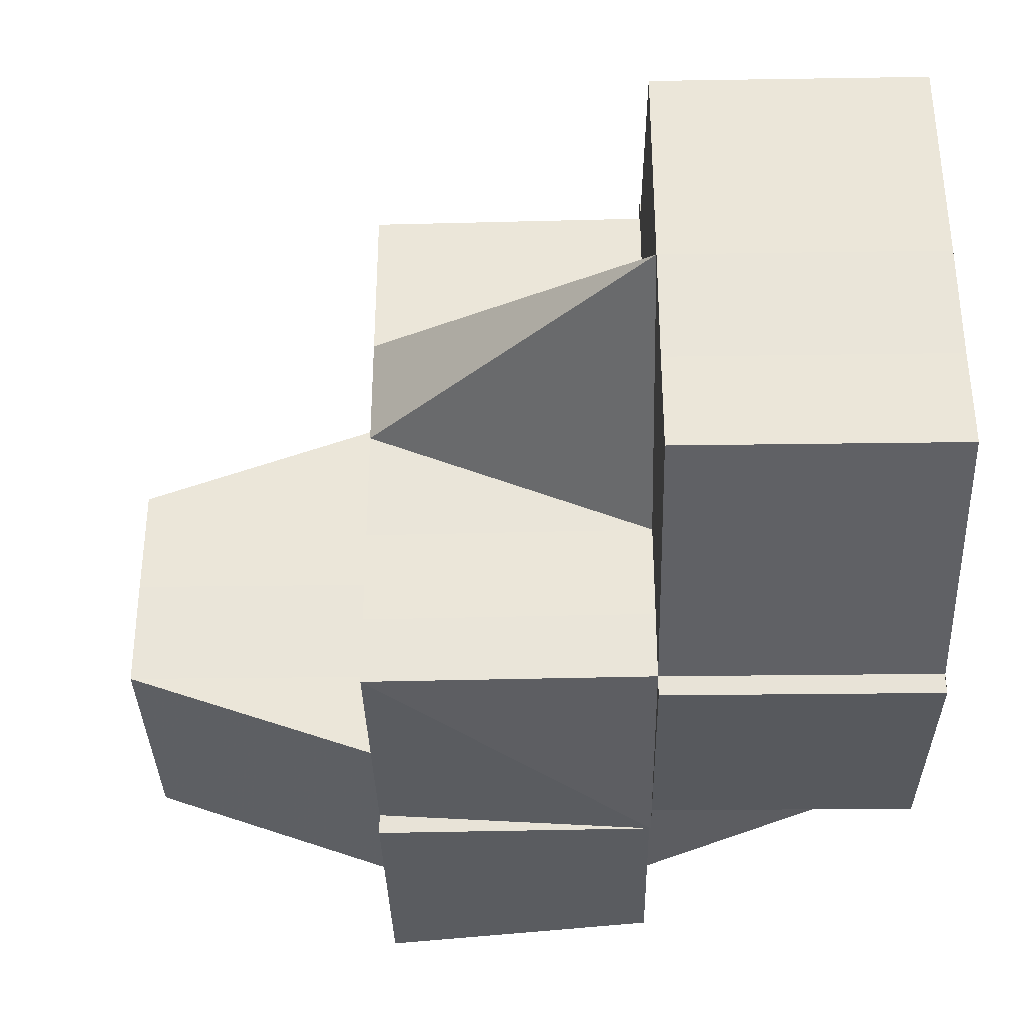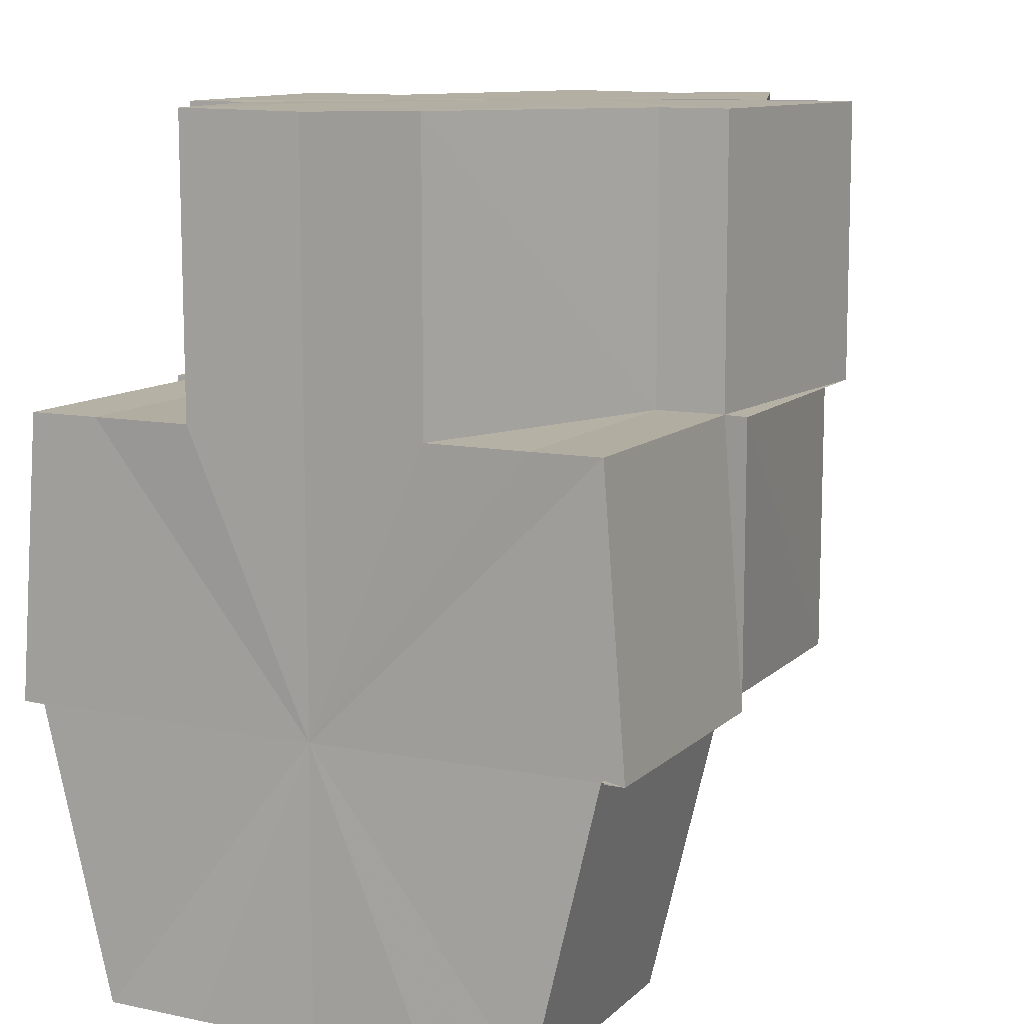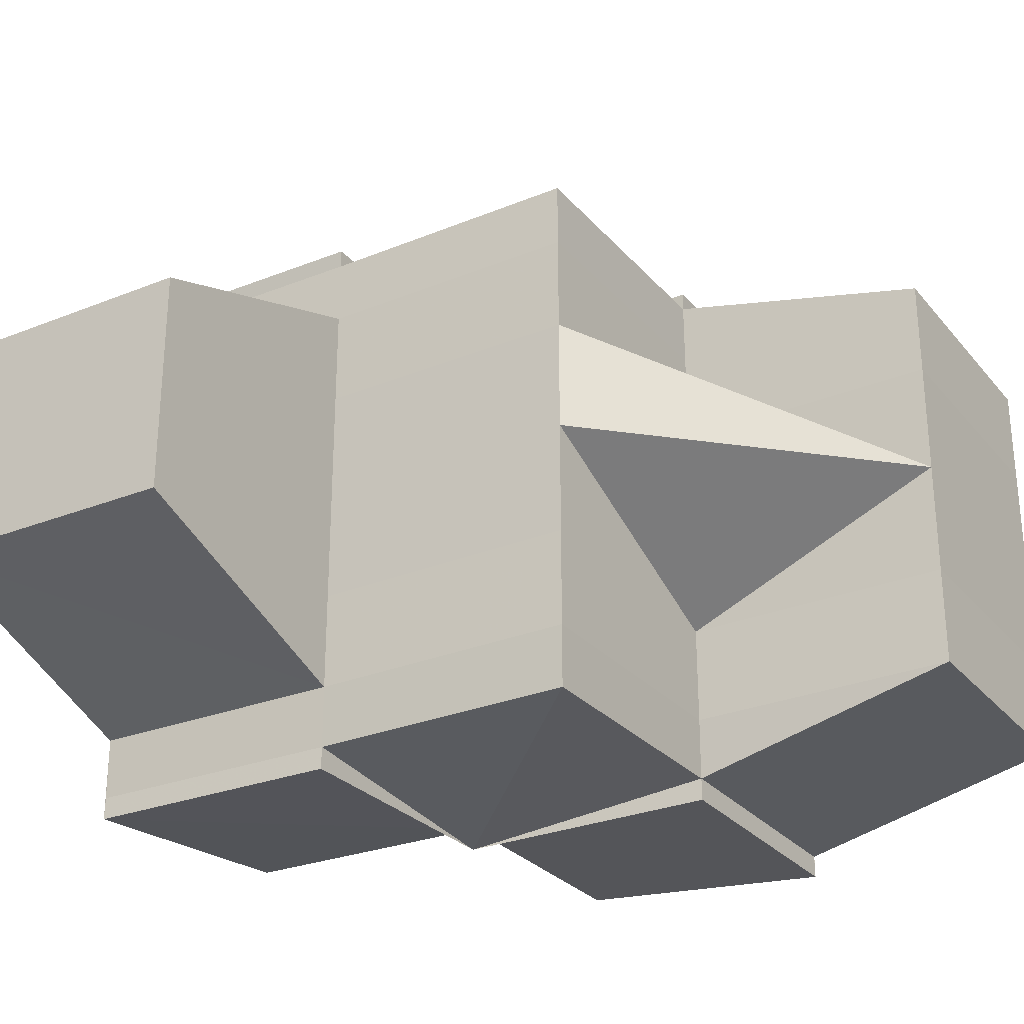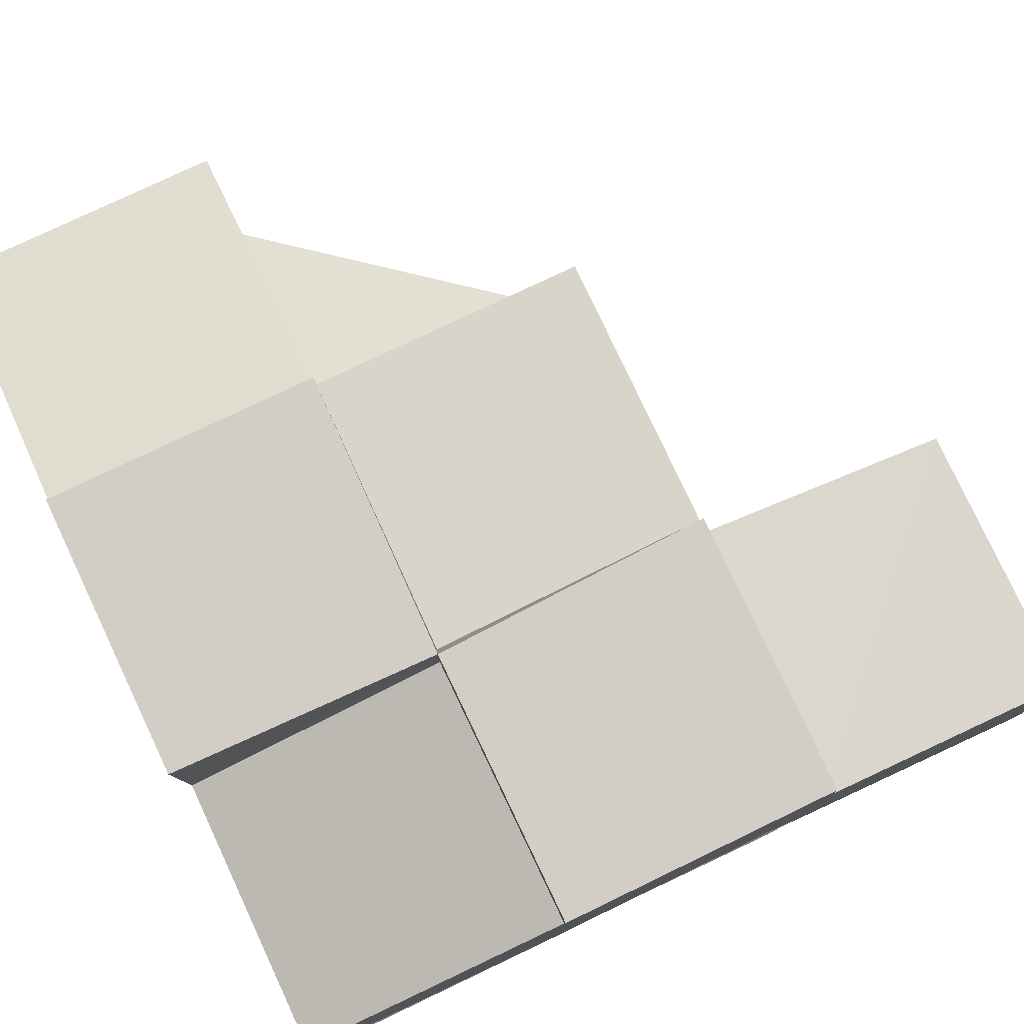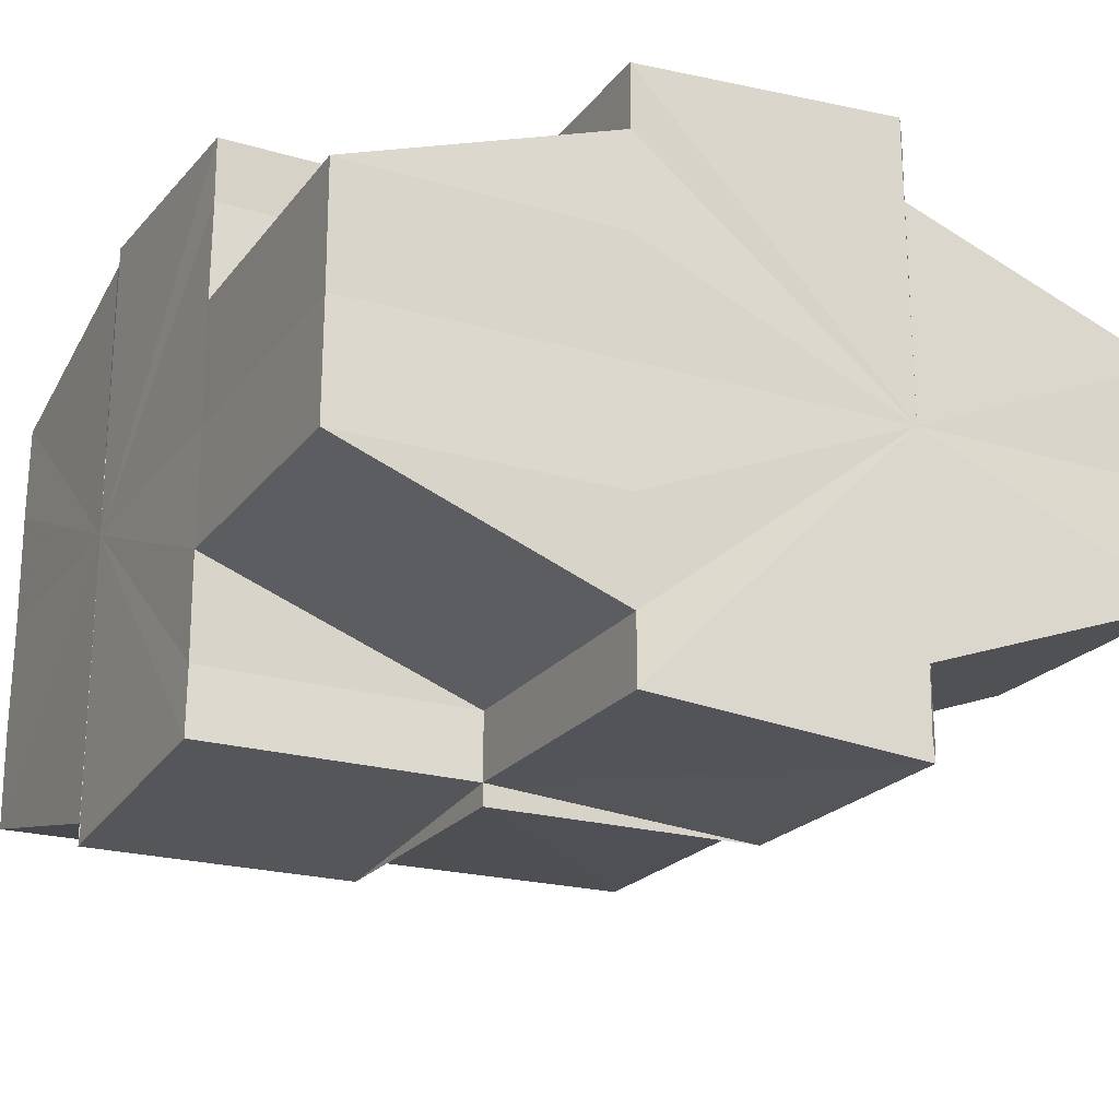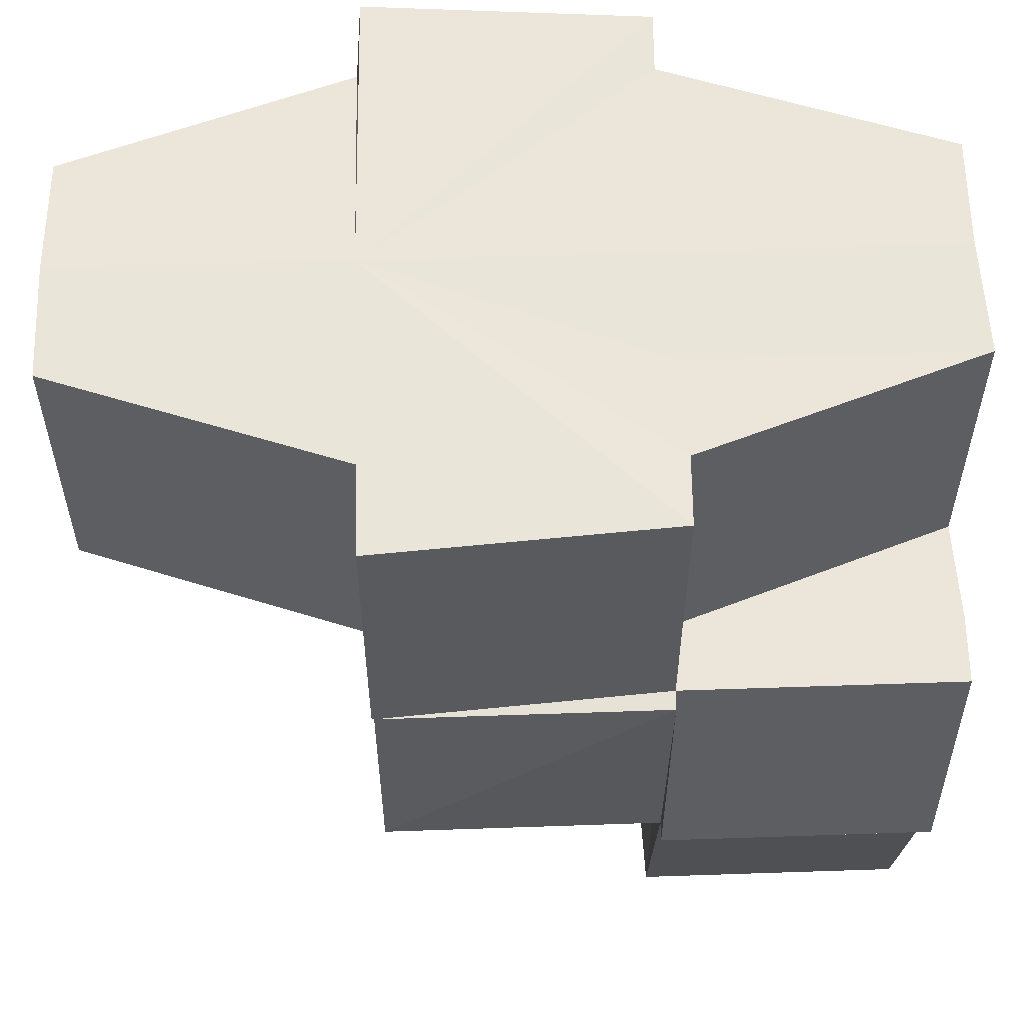
<metadata>
{"format":"obj","ext":"obj","renderer":"f3d","projection":"perspective","resolution":1024,"background":"white","views":[{"elev":-34.1,"azim":1.5,"up":"+Z"},{"elev":10.9,"azim":116.0,"up":"+Y"},{"elev":-27.8,"azim":-58.2,"up":"+Z"},{"elev":78.6,"azim":154.9,"up":"+Z"},{"elev":-21.9,"azim":152.9,"up":"+Z"},{"elev":57.1,"azim":-1.9,"up":"+Y"}]}
</metadata>
<code>
o 7358
v 2228 1896 13.11
v 2228 1896 13.11
v 2228 1896 13.11
v 2228 1896 13.11
v 2228 1896 13.11
v 2228 1896 13.11
v 2228 1896 13.1
v 2228 1896 13.11
v 2228 1896 13.11
v 2228 1896 13.11
v 2228 1896 13.1
v 2228 1896 13.12
v 2228 1896 13.12
v 2228 1896 13.12
v 2228 1896 13.12
v 2228 1896 13.12
v 2228 1896 13.12
v 2228 1896 13.12
v 2228 1896 13.12
v 2228 1896 13.12
v 2228 1896 13.12
v 2228 1896 13.12
v 2228 1896 13.12
v 2228 1896 13.12
v 2228 1896 13.12
v 2228 1896 13.12
v 2228 1896 13.11
v 2228 1896 13.12
v 2228 1896 13.12
v 2228 1896 13.12
v 2228 1896 13.12
v 2228 1896 13.12
v 2228 1896 13.12
v 2228 1896 13.12
v 2228 1896 13.12
v 2228 1896 13.11
v 2228 1896 13.11
v 2228 1896 13.11
v 2228 1896 13.11
v 2228 1896 13.11
v 2228 1896 13.11
v 2228 1896 13.1
v 2228 1896 13.1
v 2228 1896 13.1
v 2228 1896 13.1
v 2228 1896 13.1
v 2228 1896 13.1
v 2228 1896 13.11
v 2228 1896 13.11
v 2228 1896 13.11
v 2228 1896 13.11
v 2228 1896 13.1
v 2228 1896 13.1
v 2228 1896 13.11
v 2228 1896 13.11
v 2228 1896 13.11
v 2228 1896 13.11
v 2228 1896 13.12
v 2228 1896 13.12
v 2228 1896 13.12
v 2228 1896 13.12
v 2228 1896 13.12
v 2228 1896 13.11
v 2228 1896 13.12
v 2228 1896 13.12
v 2228 1896 13.11
v 2228 1896 13.12
v 2228 1896 13.12
v 2228 1896 13.11
v 2228 1896 13.11
v 2228 1896 13.11
v 2228 1896 13.11
v 2228 1896 13.11
v 2228 1896 13.11
v 2228 1896 13.11
v 2228 1896 13.1
v 2228 1896 13.11
v 2228 1896 13.1
v 2228 1896 13.1
v 2228 1896 13.11
v 2228 1896 13.1
v 2228 1896 13.1
v 2228 1896 13.1
v 2228 1896 13.1
v 2228 1896 13.11
v 2228 1896 13.11
v 2228 1896 13.1
v 2228 1896 13.1
v 2228 1896 13.11
v 2228 1896 13.11
v 2228 1896 13.11
v 2228 1896 13.11
v 2228 1896 13.11
v 2228 1896 13.11
v 2228 1896 13.11
v 2228 1896 13.12
v 2228 1896 13.11
v 2228 1896 13.12
v 2228 1896 13.12
v 2228 1896 13.11
v 2228 1896 13.11
v 2228 1896 13.12
v 2228 1896 13.11
v 2228 1896 13.11
v 2228 1896 13.12
v 2228 1896 13.12
v 2228 1896 13.1
v 2228 1896 13.11
v 2228 1896 13.11
v 2228 1896 13.1
v 2228 1896 13.11
v 2228 1896 13.11
v 2228 1896 13.11
v 2228 1896 13.11
v 2228 1896 13.11
v 2228 1896 13.1
v 2228 1896 13.1
v 2228 1896 13.1
v 2228 1896 13.1
v 2228 1896 13.11
v 2228 1896 13.11
v 2228 1896 13.11
v 2228 1896 13.11
v 2228 1896 13.12
v 2228 1896 13.11
v 2228 1896 13.12
v 2228 1896 13.12
v 2228 1896 13.12
v 2228 1896 13.12
v 2228 1896 13.12
v 2228 1896 13.12
v 2228 1896 13.12
v 2228 1896 13.12
v 2228 1896 13.12
v 2228 1896 13.12
v 2228 1896 13.12
v 2228 1896 13.12
v 2228 1896 13.12
v 2228 1896 13.12
v 2228 1896 13.12
v 2228 1896 13.12
v 2228 1896 13.12
v 2228 1896 13.12
v 2228 1896 13.12
v 2228 1896 13.12
v 2228 1896 13.12
v 2228 1896 13.12
v 2228 1896 13.12
v 2228 1896 13.12
v 2228 1896 13.12
v 2228 1896 13.12
v 2228 1896 13.12
v 2228 1896 13.12
v 2228 1896 13.12
v 2228 1896 13.12
v 2228 1896 13.12
v 2228 1896 13.12
v 2228 1896 13.12
v 2228 1896 13.12
v 2228 1896 13.12
v 2228 1896 13.1
v 2228 1896 13.1
v 2228 1896 13.1
v 2228 1896 13.1
v 2228 1896 13.1
v 2228 1896 13.12
v 2228 1896 13.12
v 2228 1896 13.12
v 2228 1896 13.12
v 2228 1896 13.12
v 2228 1896 13.12
v 2228 1896 13.11
v 2228 1896 13.12
v 2228 1896 13.12
v 2228 1896 13.12
v 2228 1896 13.12
v 2228 1896 13.11
v 2228 1896 13.1
v 2228 1896 13.11
v 2228 1896 13.11
v 2228 1896 13.12
v 2228 1896 13.12
v 2228 1896 13.12
v 2228 1896 13.11
v 2228 1896 13.11
v 2228 1896 13.1
v 2228 1896 13.1
v 2228 1896 13.11
v 2228 1896 13.11
v 2228 1896 13.11
v 2228 1896 13.11
v 2228 1896 13.11
v 2228 1896 13.11
v 2228 1896 13.11
v 2228 1896 13.1
v 2228 1896 13.11
v 2228 1896 13.11
v 2228 1896 13.1
v 2228 1896 13.11
v 2228 1896 13.11
v 2228 1896 13.11
v 2228 1896 13.1
v 2228 1896 13.1
v 2228 1896 13.1
v 2228 1896 13.1
v 2228 1896 13.1
v 2228 1896 13.1
v 2228 1896 13.1
v 2228 1896 13.1
v 2228 1896 13.1
v 2228 1896 13.1
v 2228 1896 13.1
v 2228 1896 13.1
v 2228 1896 13.1
v 2228 1896 13.12
v 2228 1896 13.12
v 2228 1896 13.12
v 2228 1896 13.12
v 2228 1896 13.12
v 2228 1896 13.12
v 2228 1896 13.12
v 2228 1896 13.12
v 2228 1896 13.12
v 2228 1896 13.12
v 2228 1896 13.12
v 2228 1896 13.12
v 2228 1896 13.11
v 2228 1896 13.11
v 2228 1896 13.11
v 2228 1896 13.11
v 2228 1896 13.11
v 2228 1896 13.12
v 2228 1896 13.12
v 2228 1896 13.12
v 2228 1896 13.12
v 2228 1896 13.12
v 2228 1896 13.11
v 2228 1896 13.11
v 2228 1896 13.11
f 1 2 3
f 3 4 5
f 5 6 7
f 4 8 9
f 10 9 11
f 12 13 1
f 14 15 13
f 16 17 12
f 18 14 19
f 20 21 16
f 22 21 23
f 19 24 25
f 25 26 27
f 24 28 29
f 30 31 28
f 30 32 33
f 32 34 35
f 34 36 37
f 36 38 39
f 38 40 41
f 40 42 43
f 42 44 45
f 43 46 47
f 48 49 10
f 50 51 49
f 51 52 53
f 54 50 55
f 56 55 48
f 2 57 55
f 58 57 2
f 59 58 56
f 60 58 59
f 58 61 57
f 61 62 63
f 64 65 58
f 65 66 57
f 67 68 60
f 66 69 70
f 70 71 72
f 73 70 74
f 74 75 76
f 75 77 78
f 77 79 78
f 77 80 79
f 79 81 82
f 83 79 84
f 85 77 86
f 86 87 88
f 89 90 85
f 91 92 77
f 91 92 93
f 94 91 95
f 94 91 93
f 96 94 93
f 96 94 97
f 98 96 99
f 98 96 93
f 100 97 101
f 102 97 100
f 101 103 104
f 105 106 102
f 107 108 93
f 108 109 93
f 110 107 93
f 111 109 112
f 112 113 114
f 109 115 93
f 116 110 117
f 110 118 119
f 117 120 121
f 121 122 123
f 115 124 93
f 125 124 126
f 126 127 128
f 124 129 93
f 129 130 93
f 130 131 93
f 132 131 133
f 130 134 135
f 136 129 137
f 115 136 138
f 129 139 140
f 141 142 140
f 143 140 144
f 145 146 143
f 147 130 148
f 147 149 150
f 151 149 152
f 147 153 154
f 155 153 156
f 157 158 152
f 159 160 158
f 161 162 163
f 162 164 165
f 166 167 168
f 169 170 167
f 169 171 172
f 171 173 174
f 175 169 172
f 176 175 172
f 177 178 172
f 179 177 172
f 180 179 172
f 181 180 172
f 182 181 172
f 183 182 172
f 184 185 172
f 186 184 172
f 187 186 172
f 188 138 172
f 188 189 138
f 190 188 172
f 190 189 188
f 190 191 192
f 193 194 191
f 195 118 194
f 195 196 197
f 198 195 199
f 199 200 201
f 202 203 204
f 205 203 206
f 202 207 208
f 207 209 210
f 211 212 206
f 213 212 214
f 215 216 217
f 217 218 219
f 220 218 68
f 220 221 218
f 222 221 220
f 221 223 218
f 224 223 225
f 225 226 227
f 227 228 229
f 229 230 231
f 232 233 234
f 234 235 236
f 237 238 239

</code>
